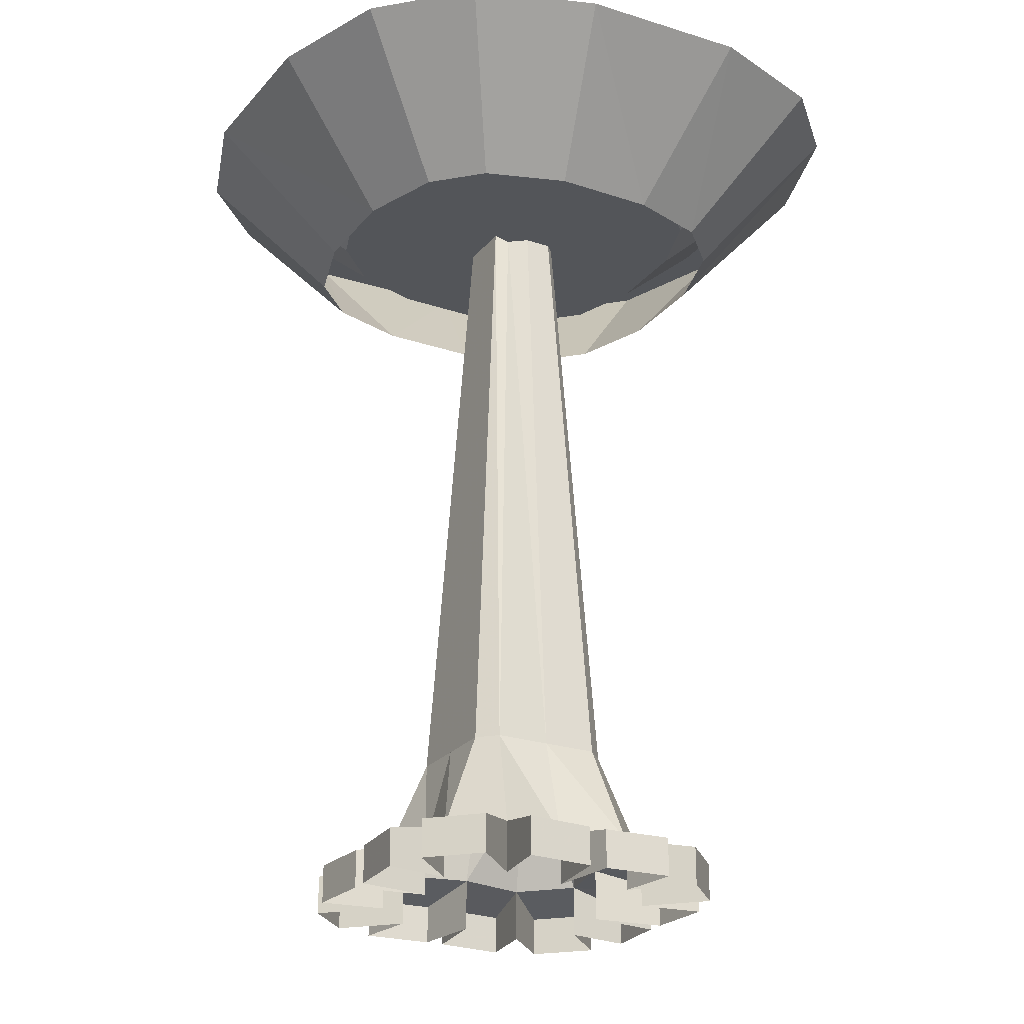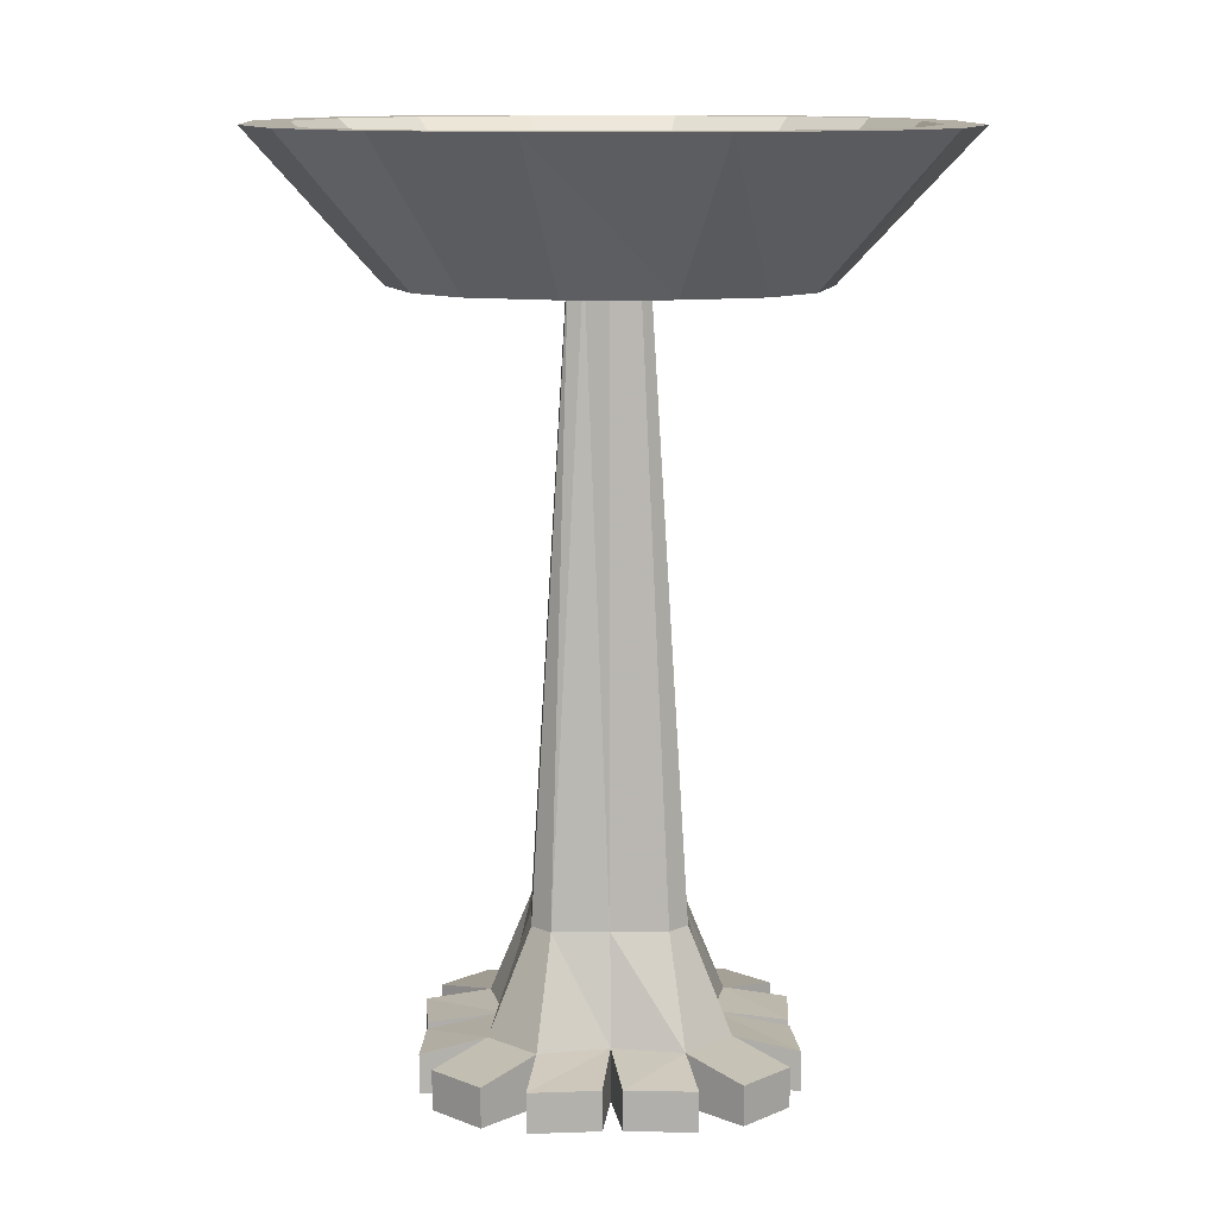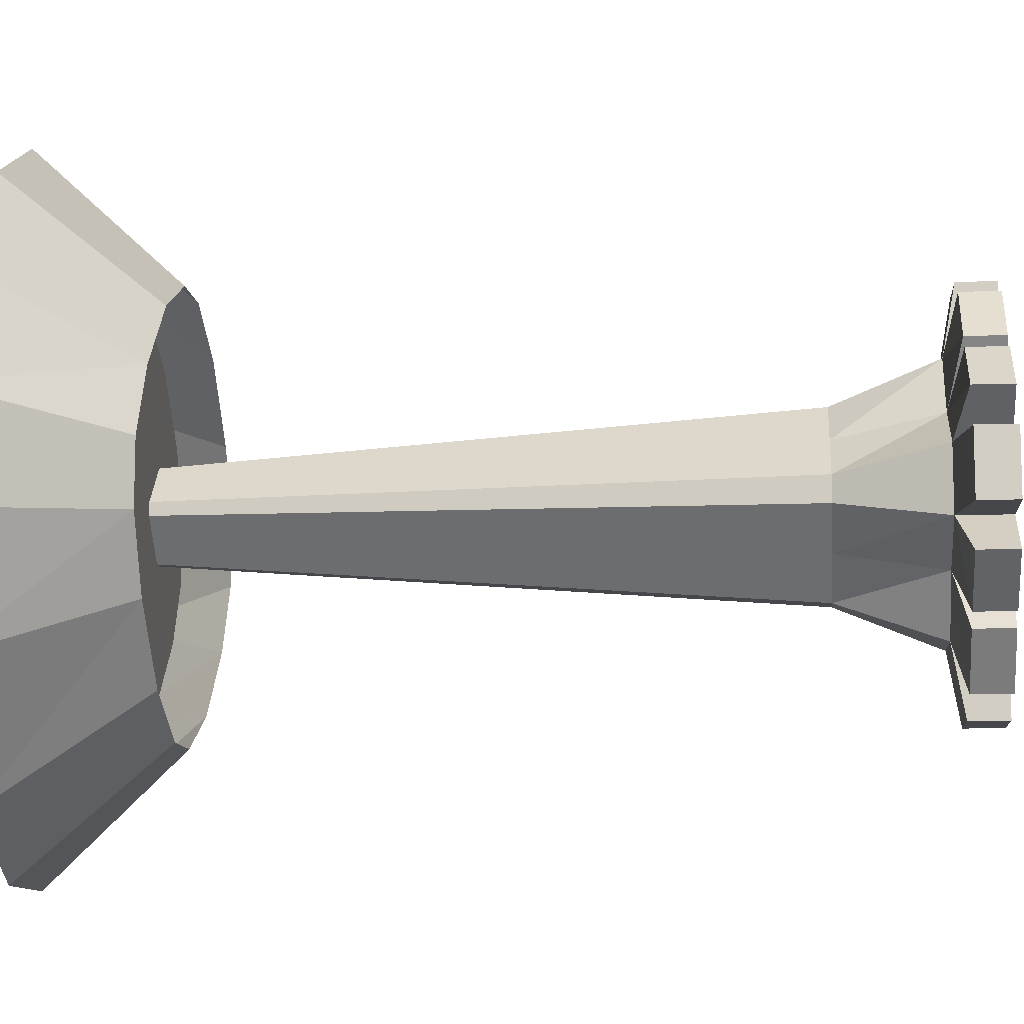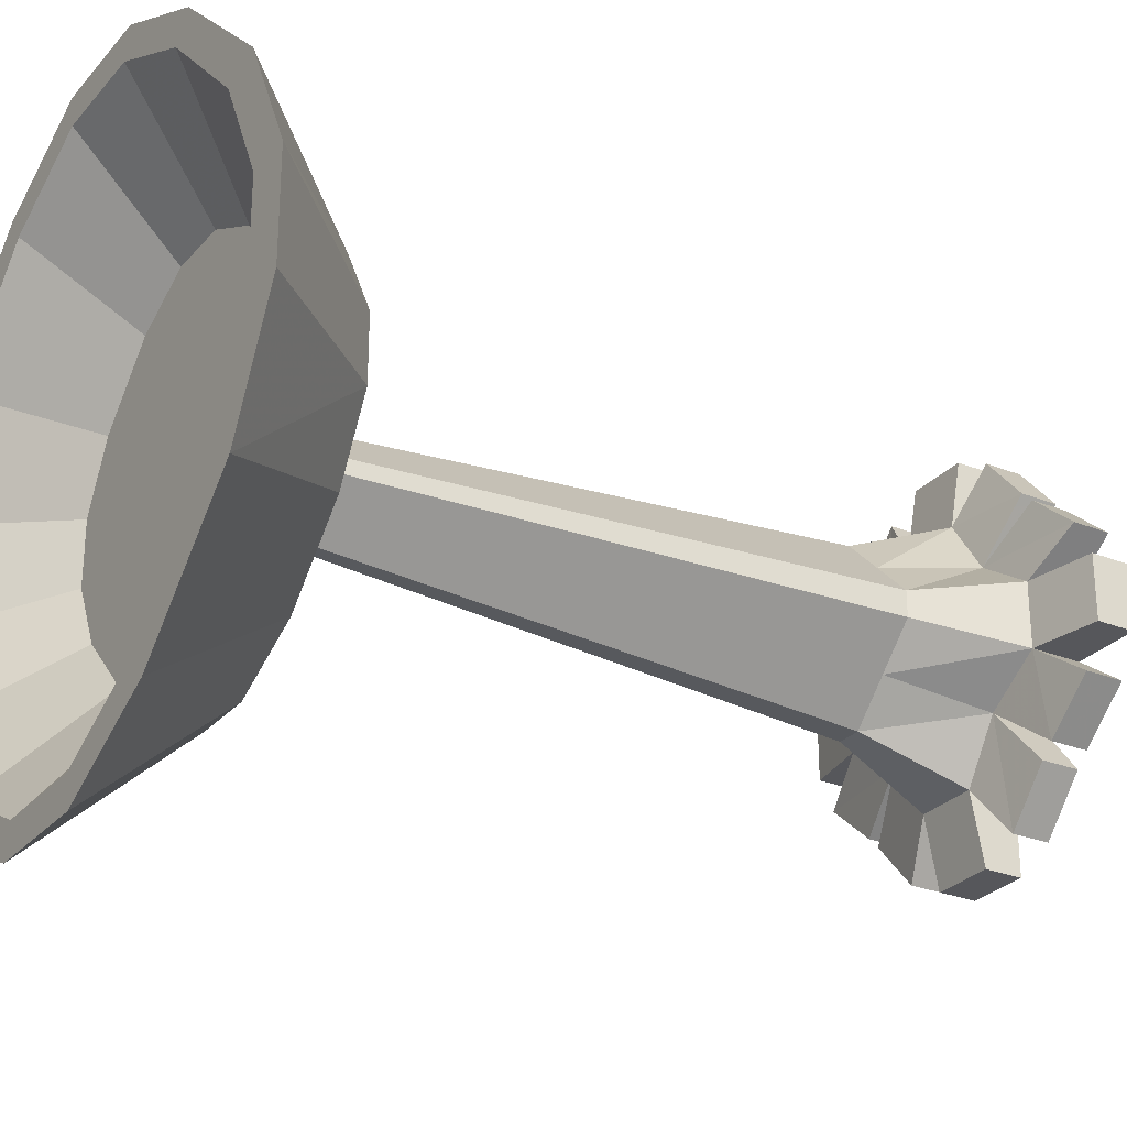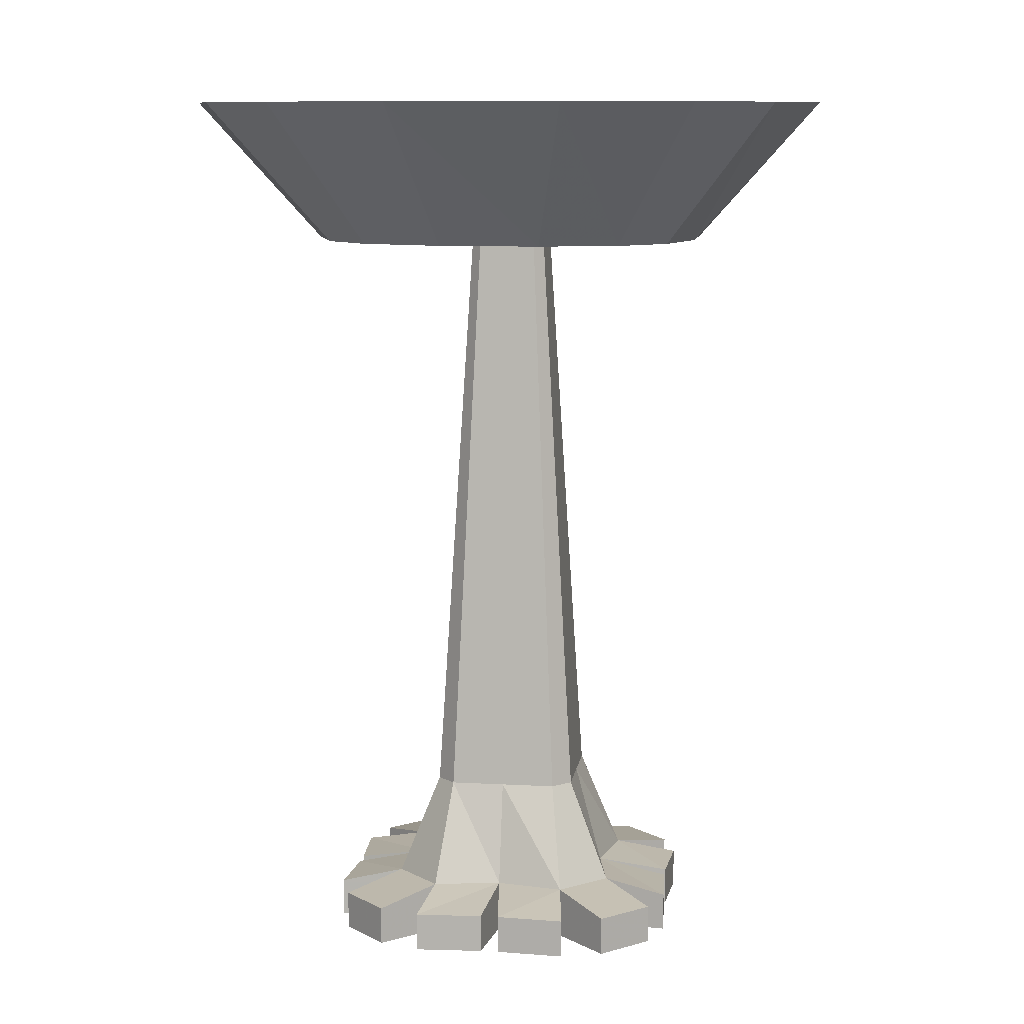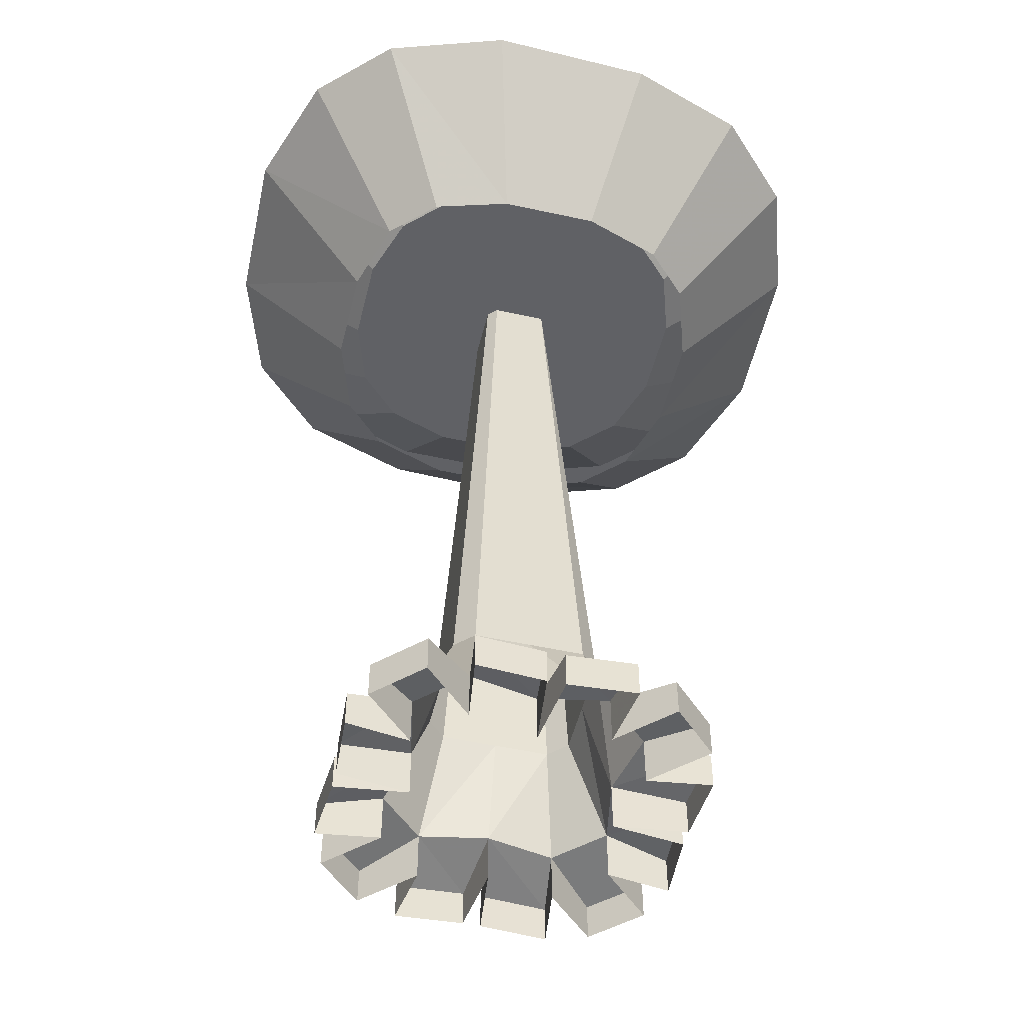
<metadata>
{"format":"obj","ext":"obj","renderer":"f3d","projection":"perspective","resolution":1024,"background":"white","views":[{"elev":-24.4,"azim":16.1,"up":"+Y"},{"elev":11.3,"azim":43.8,"up":"+Y"},{"elev":-10.2,"azim":-84.9,"up":"+Z"},{"elev":-27.3,"azim":-121.6,"up":"+Z"},{"elev":9.7,"azim":-127.0,"up":"+Y"},{"elev":-50.2,"azim":-58.6,"up":"+Y"}]}
</metadata>
<code>
v 0.1562 0 0.007812
v 0.2188 0 0.05469
v 0.2188 0.04688 0.05469
v 0.1562 0.0625 0.007812
v 0.2422 0 0.007812
v 0.2422 0.04688 0.007812
v 0.2422 0 -0.07031
v 0.2422 0.04688 -0.07031
v 0.1562 0 -0.07031
v 0.1562 0.0625 -0.07031
v 0.2188 0 -0.1172
v 0.2188 0.04688 -0.1172
v 0.1562 0 -0.1719
v 0.1562 0.04688 -0.1719
v 0.08594 0 -0.1172
v 0.08594 0.0625 -0.1172
v 0.1406 0 -0.1875
v 0.1406 0.04688 -0.1875
v 0.08594 0 -0.25
v 0.08594 0.04688 -0.25
v 0.03906 0 -0.1875
v 0.03906 0.0625 -0.1875
v 0.03906 0 -0.2734
v 0.03906 0.04688 -0.2734
v -0.03906 0 -0.2734
v -0.03906 0.04688 -0.2734
v -0.03906 0 -0.1875
v -0.03906 0.0625 -0.1875
v -0.08594 0 -0.25
v -0.08594 0.04688 -0.25
v -0.1406 0 -0.1875
v -0.1406 0.04688 -0.1875
v -0.08594 0 -0.1172
v -0.08594 0.0625 -0.1172
v -0.1562 0 -0.1719
v -0.1562 0.04688 -0.1719
v -0.2188 0 -0.1172
v -0.2188 0.04688 -0.1172
v -0.1562 0 -0.07031
v -0.1562 0.0625 -0.07031
v -0.2422 0 -0.07031
v -0.2422 0.04688 -0.07031
v -0.2422 0 0.007812
v -0.2422 0.04688 0.007812
v -0.1562 0 0.007812
v -0.1562 0.0625 0.007812
v -0.2188 0 0.05469
v -0.2188 0.04688 0.05469
v -0.1562 0 0.1094
v -0.1562 0.04688 0.1094
v -0.08594 0 0.05469
v -0.08594 0.0625 0.05469
v -0.1406 0 0.125
v -0.1406 0.04688 0.125
v -0.08594 0 0.1875
v -0.08594 0.04688 0.1875
v -0.03906 0 0.125
v -0.03906 0.0625 0.125
v -0.03906 0 0.2109
v -0.03906 0.04688 0.2109
v 0.03906 0 0.2109
v 0.03906 0.04688 0.2109
v 0.03906 0 0.125
v 0.03906 0.0625 0.125
v 0.08594 0 0.1875
v 0.08594 0.04688 0.1875
v 0.1406 0 0.125
v 0.1406 0.04688 0.125
v 0.08594 0 0.05469
v 0.08594 0.0625 0.05469
v 0.1562 0 0.1094
v 0.1562 0.04688 0.1094
v 0.0625 0.1875 0.03125
v 0.1094 0.1875 -0.01562
v 0.1094 0.1875 -0.04688
v 0.0625 0.1875 -0.09375
v 0.05469 0.9375 -0.02344
v 0.05469 0.9375 -0.03906
v 0.03125 0.9375 -0.0625
v 0.01562 0.1875 -0.1406
v 0.007812 0.9375 -0.08594
v -0.01562 0.1875 -0.1406
v -0.007812 0.9375 -0.08594
v -0.0625 0.1875 -0.09375
v -0.01562 0.1875 0.07812
v -0.0625 0.1875 0.03125
v -0.03125 0.9375 0
v -0.007812 0.9375 0.02344
v 0.01562 0.1875 0.07812
v -0.1094 0.1875 -0.01562
v -0.05469 0.9375 -0.02344
v -0.1094 0.1875 -0.04688
v -0.03125 0.9375 -0.0625
v -0.05469 0.9375 -0.03906
v 0.007812 0.9297 0.01562
v 0.03125 0.9375 0
v -0.07031 1.078 0.3828
v 0.07031 1.078 0.3828
v 0.03906 0.9062 0.2266
v -0.03906 0.9062 0.2266
v -0.2109 1.078 0.3125
v -0.0625 1.078 0.3438
v 0.0625 1.078 0.3438
v 0.1875 1.078 0.2812
v 0.2109 1.078 0.3125
v 0.1328 0.9062 0.1797
v 0.3594 1.078 0.1719
v 0.2188 0.9062 0.09375
v 0.4297 1.078 0.03125
v 0.2656 0.9062 0.007812
v 0.4297 1.078 -0.09375
v 0.2656 0.9062 -0.07031
v 0.3594 1.078 -0.2344
v 0.2188 0.9062 -0.1562
v 0.2109 1.078 -0.375
v 0.1328 0.9062 -0.2422
v 0.07031 1.078 -0.4453
v 0.03906 0.9062 -0.2891
v -0.07031 1.078 -0.4453
v -0.03906 0.9062 -0.2891
v -0.2109 1.078 -0.375
v -0.1328 0.9062 -0.2422
v -0.3594 1.078 -0.2344
v -0.2188 0.9062 -0.1562
v -0.4297 1.078 -0.09375
v -0.2656 0.9062 -0.07031
v -0.4297 1.078 0.03125
v -0.2656 0.9062 0.007812
v -0.3594 1.078 0.1719
v -0.2188 0.9062 0.09375
v -0.1328 0.9062 0.1797
v -0.03906 0.9609 0.2031
v 0.03906 0.9609 0.2031
v -0.1172 0.9609 0.1641
v -0.1953 0.9609 0.08594
v 0.1172 0.9609 0.1641
v 0.1953 0.9609 0.08594
v 0.3125 1.078 0.1562
v 0.375 1.078 0.03125
v 0.375 1.078 -0.09375
v 0.3125 1.078 -0.2188
v 0.1875 1.078 -0.3438
v 0.0625 1.078 -0.4062
v -0.0625 1.078 -0.4062
v -0.1875 1.078 -0.3438
v -0.3125 1.078 -0.2188
v -0.375 1.078 -0.09375
v -0.375 1.078 0.03125
v -0.3125 1.078 0.1562
v -0.1875 1.078 0.2812
v -0.2344 0.9609 0.007812
v -0.2344 0.9609 -0.07031
v -0.1953 0.9609 -0.1484
v -0.1172 0.9609 -0.2266
v -0.03906 0.9609 -0.2656
v 0.03906 0.9609 -0.2656
v 0.1172 0.9609 -0.2266
v 0.1953 0.9609 -0.1484
v 0.2344 0.9609 -0.07031
v 0.2344 0.9609 0.007812
f 1 2 3
f 1 3 4
f 1 4 5
f 5 4 6
f 5 6 7
f 7 6 8
f 7 8 9
f 9 8 10
f 9 10 11
f 11 10 12
f 11 12 13
f 13 12 14
f 13 14 15
f 15 14 16
f 15 16 17
f 17 16 18
f 17 18 19
f 19 18 20
f 19 20 21
f 21 20 22
f 21 22 23
f 23 22 24
f 23 24 25
f 25 24 26
f 25 26 27
f 27 26 28
f 27 28 29
f 29 28 30
f 29 30 31
f 31 30 32
f 31 32 33
f 33 32 34
f 33 34 35
f 35 34 36
f 35 36 37
f 37 36 38
f 37 38 39
f 39 38 40
f 39 40 41
f 41 40 42
f 41 42 43
f 43 42 44
f 43 44 45
f 45 44 46
f 45 46 47
f 47 46 48
f 47 48 49
f 49 48 50
f 49 50 51
f 51 50 52
f 51 52 53
f 53 52 54
f 53 54 55
f 55 54 56
f 55 56 57
f 57 56 58
f 57 58 59
f 59 58 60
f 59 60 61
f 61 60 62
f 61 62 63
f 63 62 64
f 63 64 65
f 65 64 66
f 65 66 67
f 67 66 68
f 67 68 69
f 69 68 70
f 69 70 71
f 71 70 72
f 71 72 2
f 2 72 3
f 3 72 4
f 4 72 70
f 4 70 73
f 4 73 74
f 4 74 10
f 4 10 6
f 6 10 8
f 16 14 12
f 16 12 10
f 16 10 75
f 16 75 76
f 16 76 22
f 16 22 18
f 18 22 20
f 74 75 10
f 75 74 77
f 75 77 78
f 75 78 76
f 76 78 79
f 76 79 80
f 76 80 22
f 22 80 28
f 22 28 24
f 24 28 26
f 80 79 81
f 80 81 82
f 80 82 28
f 28 82 34
f 28 34 30
f 30 34 32
f 82 81 83
f 82 83 84
f 82 84 34
f 34 84 40
f 34 40 36
f 36 40 38
f 85 86 87
f 85 87 88
f 85 88 89
f 85 89 64
f 85 64 58
f 85 58 86
f 86 58 52
f 86 52 90
f 86 90 91
f 86 91 87
f 92 84 93
f 92 93 94
f 92 94 90
f 92 90 46
f 92 46 40
f 92 40 84
f 73 89 95
f 73 95 96
f 73 96 74
f 74 96 77
f 89 88 95
f 84 83 93
f 90 94 91
f 46 44 42
f 46 42 40
f 52 50 48
f 52 48 46
f 52 46 90
f 58 56 54
f 58 54 52
f 64 62 60
f 64 60 58
f 70 68 66
f 70 66 64
f 70 64 89
f 70 89 73
f 97 98 99
f 97 99 100
f 97 100 101
f 97 101 102
f 97 102 103
f 97 103 98
f 98 103 104
f 98 104 105
f 98 105 106
f 98 106 99
f 105 107 108
f 105 108 106
f 107 109 110
f 107 110 108
f 109 111 112
f 109 112 110
f 111 113 114
f 111 114 112
f 113 115 116
f 113 116 114
f 115 117 118
f 115 118 116
f 117 119 120
f 117 120 118
f 119 121 122
f 119 122 120
f 121 123 124
f 121 124 122
f 123 125 126
f 123 126 124
f 125 127 128
f 125 128 126
f 127 129 130
f 127 130 128
f 129 101 131
f 129 131 130
f 101 100 131
f 132 133 103
f 132 103 102
f 132 102 134
f 132 134 135
f 132 135 133
f 133 135 136
f 133 136 104
f 133 104 103
f 136 137 138
f 136 138 104
f 104 138 105
f 105 138 107
f 107 138 139
f 107 139 109
f 109 139 140
f 109 140 111
f 111 140 141
f 111 141 113
f 113 141 142
f 113 142 115
f 115 142 143
f 115 143 117
f 117 143 144
f 117 144 119
f 119 144 145
f 119 145 121
f 121 145 146
f 121 146 123
f 123 146 147
f 123 147 125
f 125 147 148
f 125 148 127
f 127 148 149
f 127 149 129
f 129 149 150
f 129 150 101
f 101 150 102
f 102 150 134
f 134 150 135
f 135 150 149
f 135 149 151
f 135 151 152
f 135 152 153
f 135 153 154
f 135 154 155
f 135 155 156
f 135 156 157
f 135 157 158
f 135 158 159
f 135 159 160
f 135 160 137
f 135 137 136
f 137 160 139
f 137 139 138
f 160 159 140
f 160 140 139
f 159 158 141
f 159 141 140
f 158 157 142
f 158 142 141
f 157 156 143
f 157 143 142
f 156 155 144
f 156 144 143
f 155 154 145
f 155 145 144
f 154 153 146
f 154 146 145
f 153 152 147
f 153 147 146
f 152 151 148
f 152 148 147
f 151 149 148

</code>
